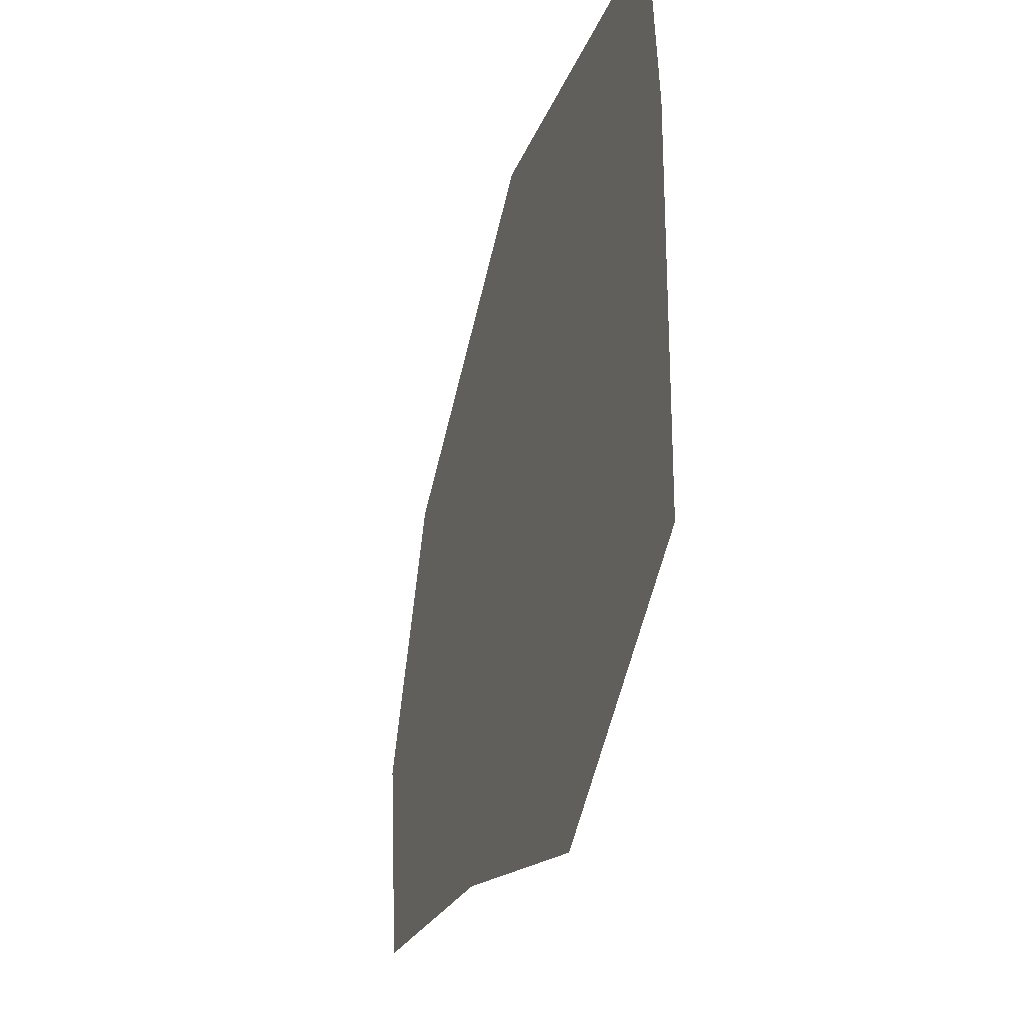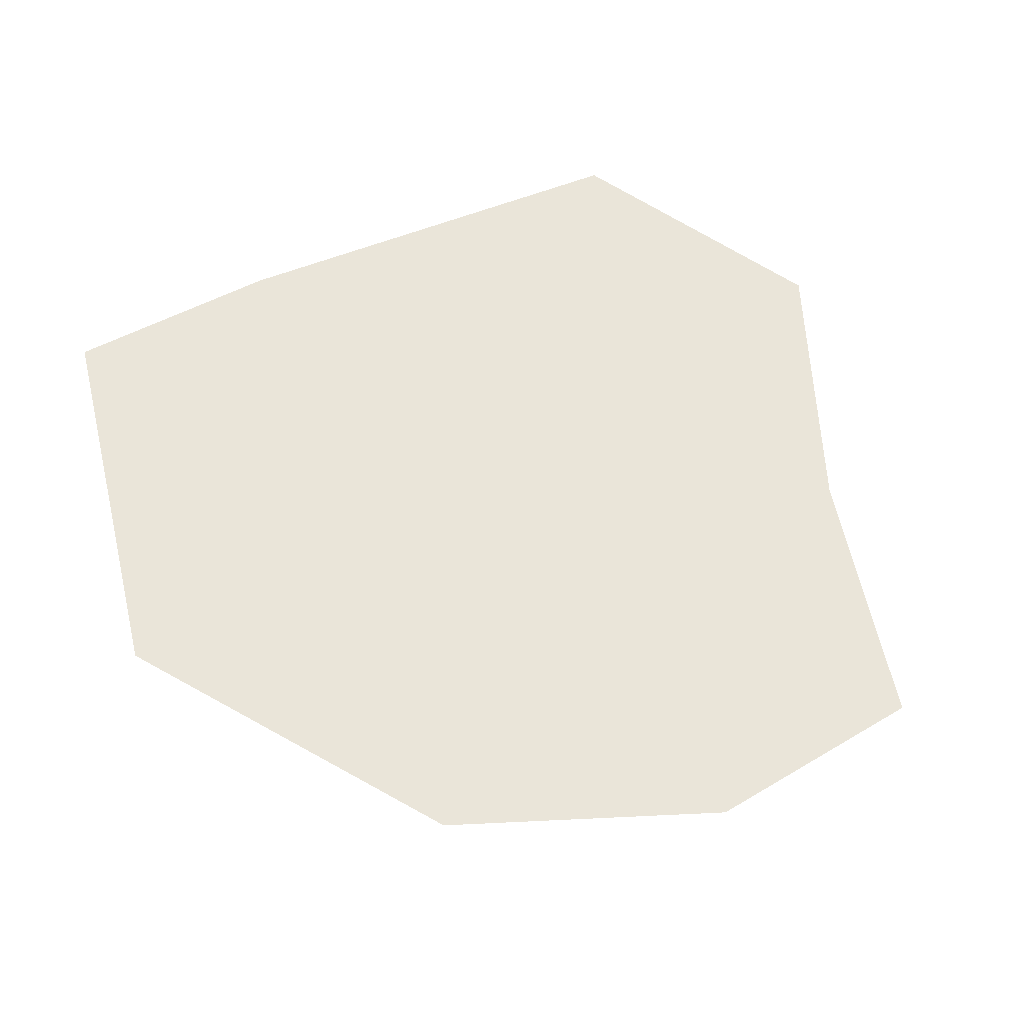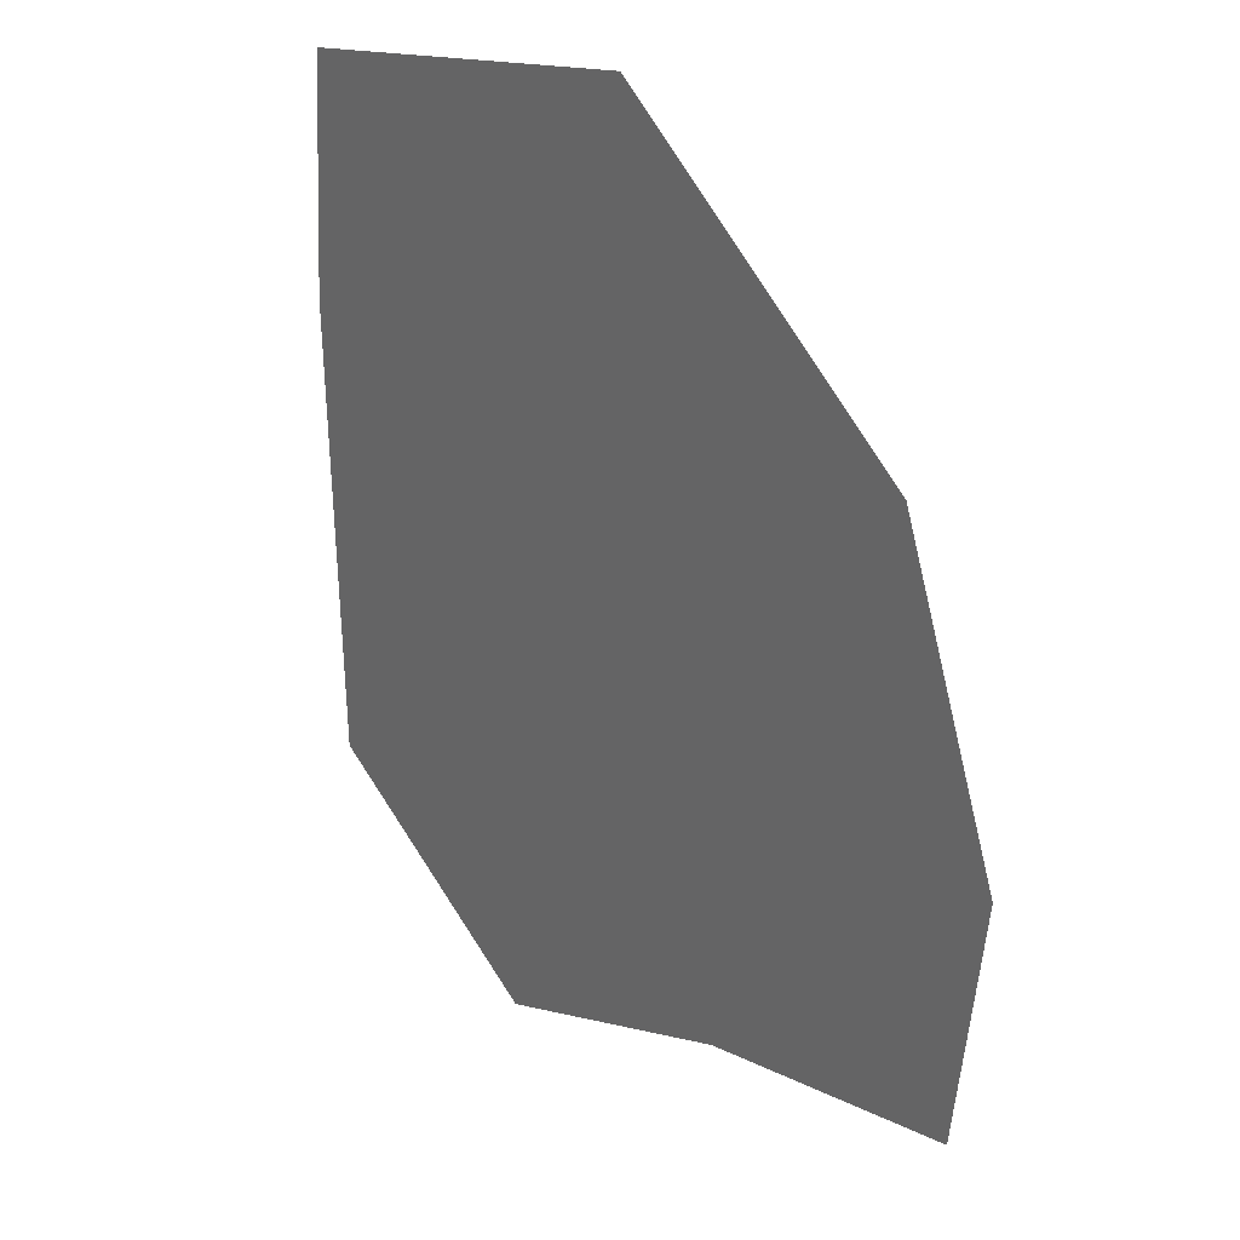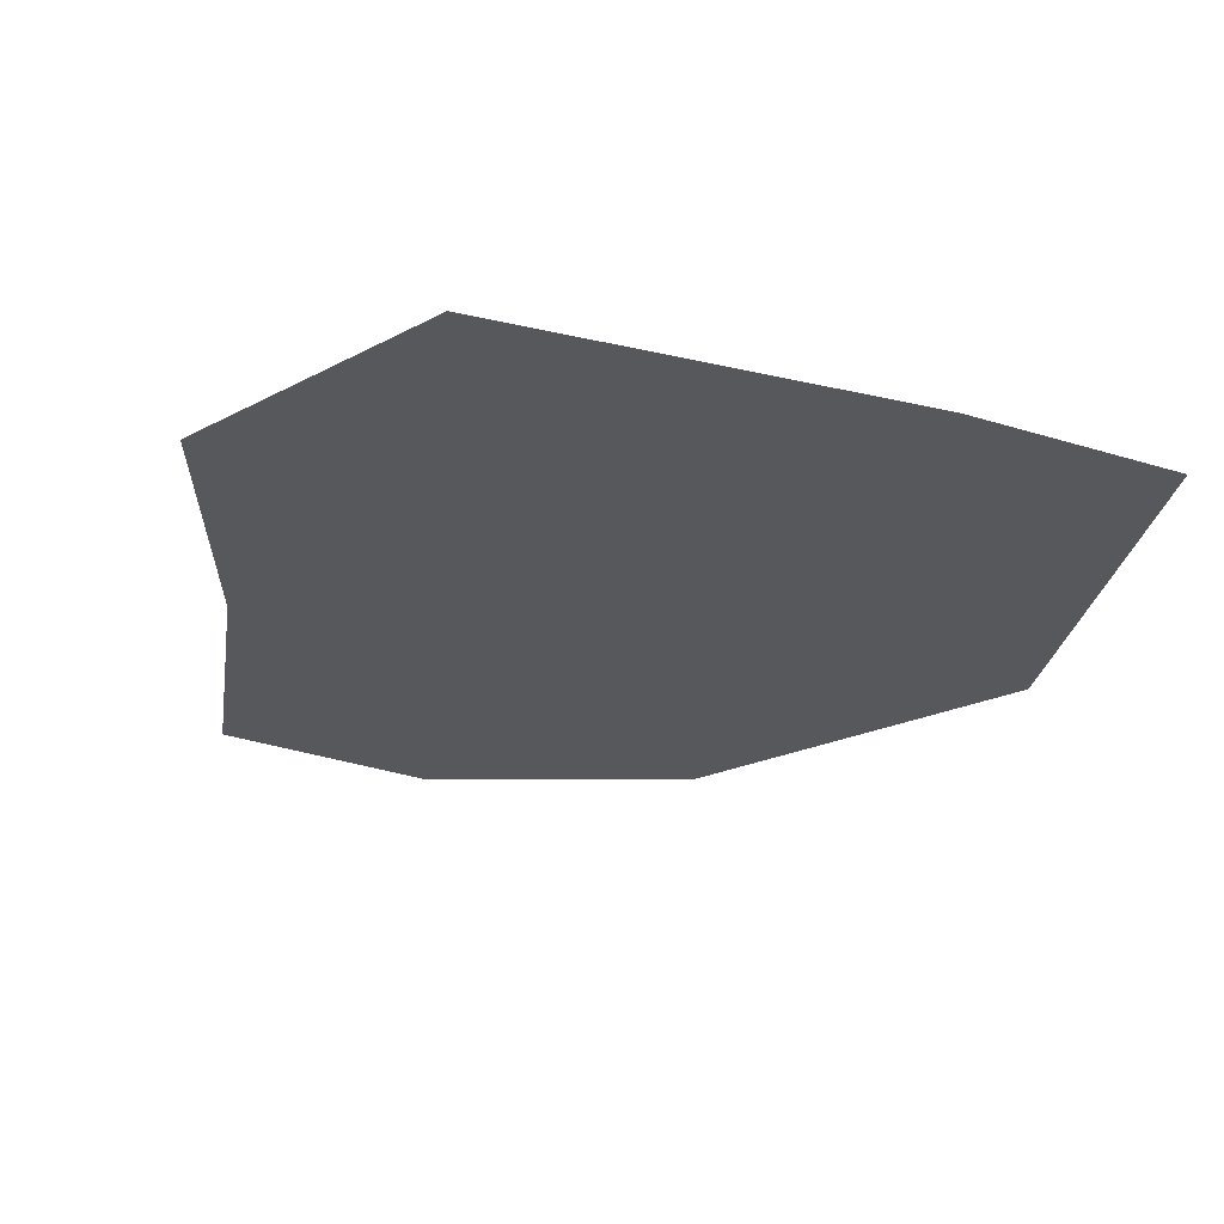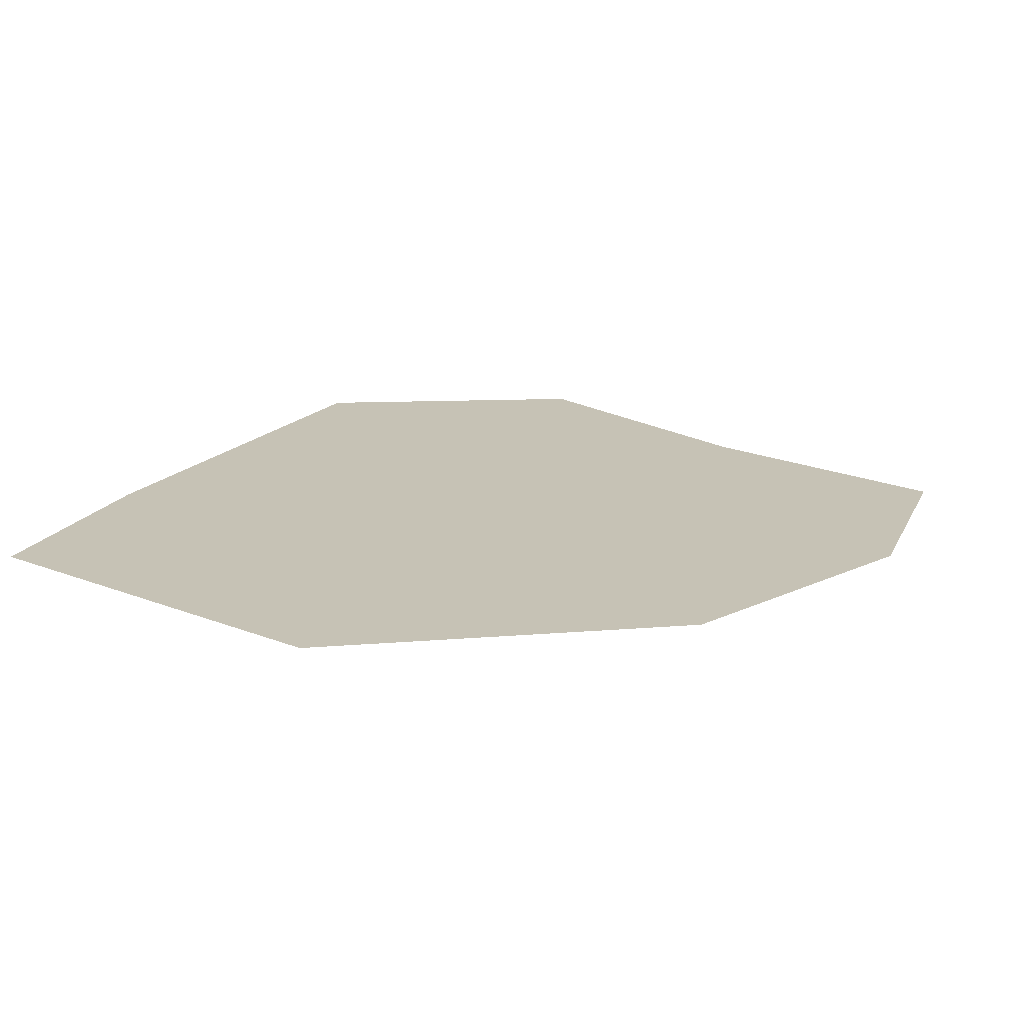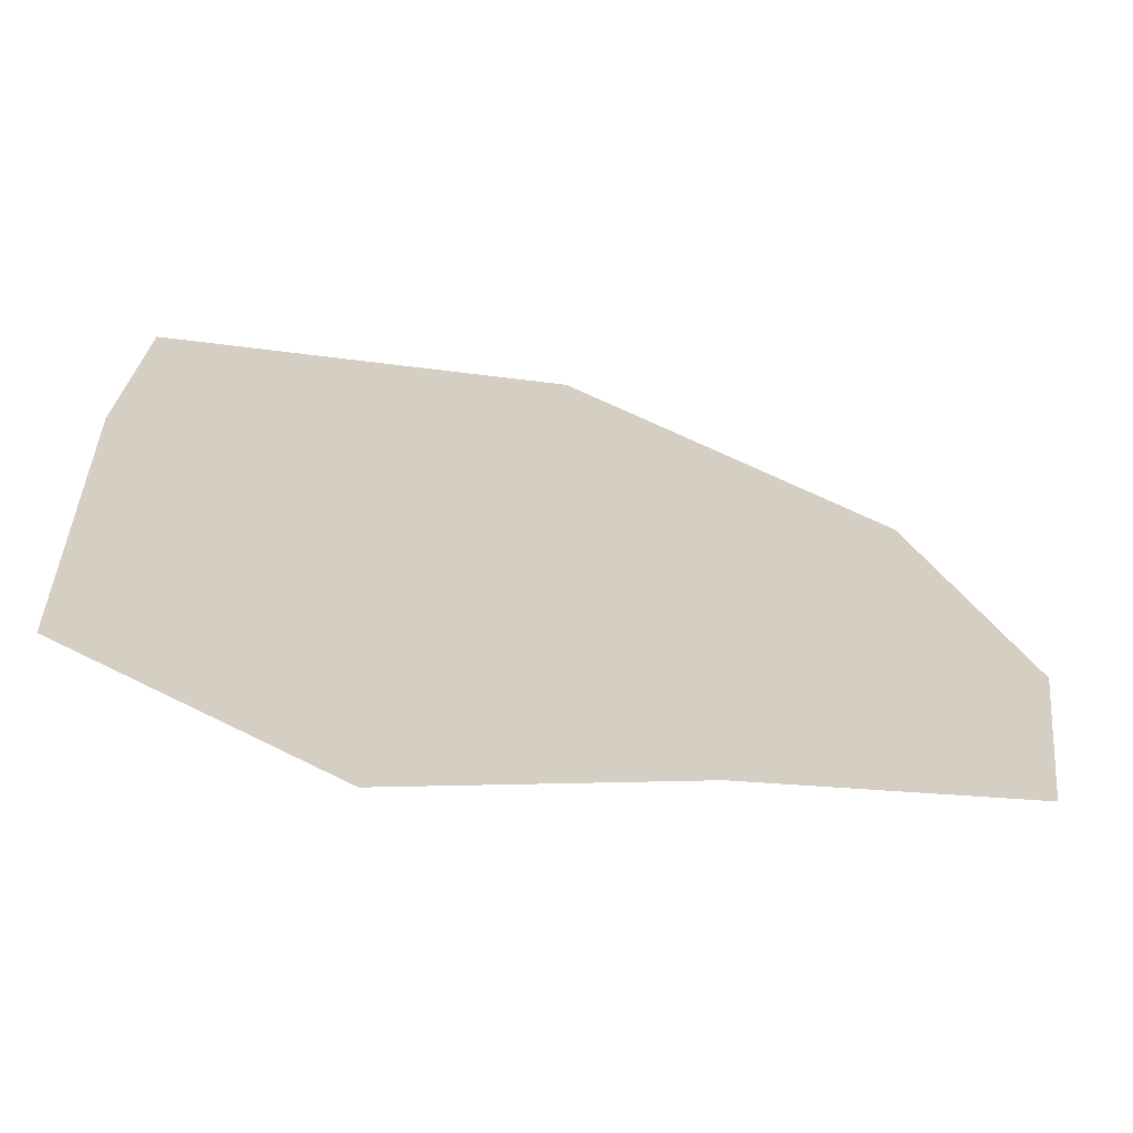
<metadata>
{"format":"obj","ext":"obj","renderer":"f3d","projection":"perspective","resolution":1024,"background":"white","views":[{"elev":-36.3,"azim":72.3,"up":"+Y"},{"elev":58.5,"azim":-114.1,"up":"+Z"},{"elev":27.0,"azim":-128.1,"up":"+Y"},{"elev":-28.5,"azim":68.8,"up":"+Z"},{"elev":18.9,"azim":-153.2,"up":"+Z"},{"elev":-65.6,"azim":168.9,"up":"+Y"}]}
</metadata>
<code>
v 0 0 0
v 1 2 0
v 2 0 0
v -1.5 -1 0
v -1.7 0.5 0
v -1 2.3 0
v 1.1 3.8 0
v 3.8 3.3 0
v 3.9 1.8 0
v 3.8 -1.1 0
v 2.1 -2.1 0
v 0.3 -1.4 0
f 1 2 3
f 1 4 5
f 1 5 6
f 1 6 2
f 2 6 7
f 2 7 8
f 2 8 9
f 2 9 3
f 3 9 10
f 3 10 11
f 3 11 12
f 3 12 1
f 1 12 4

</code>
